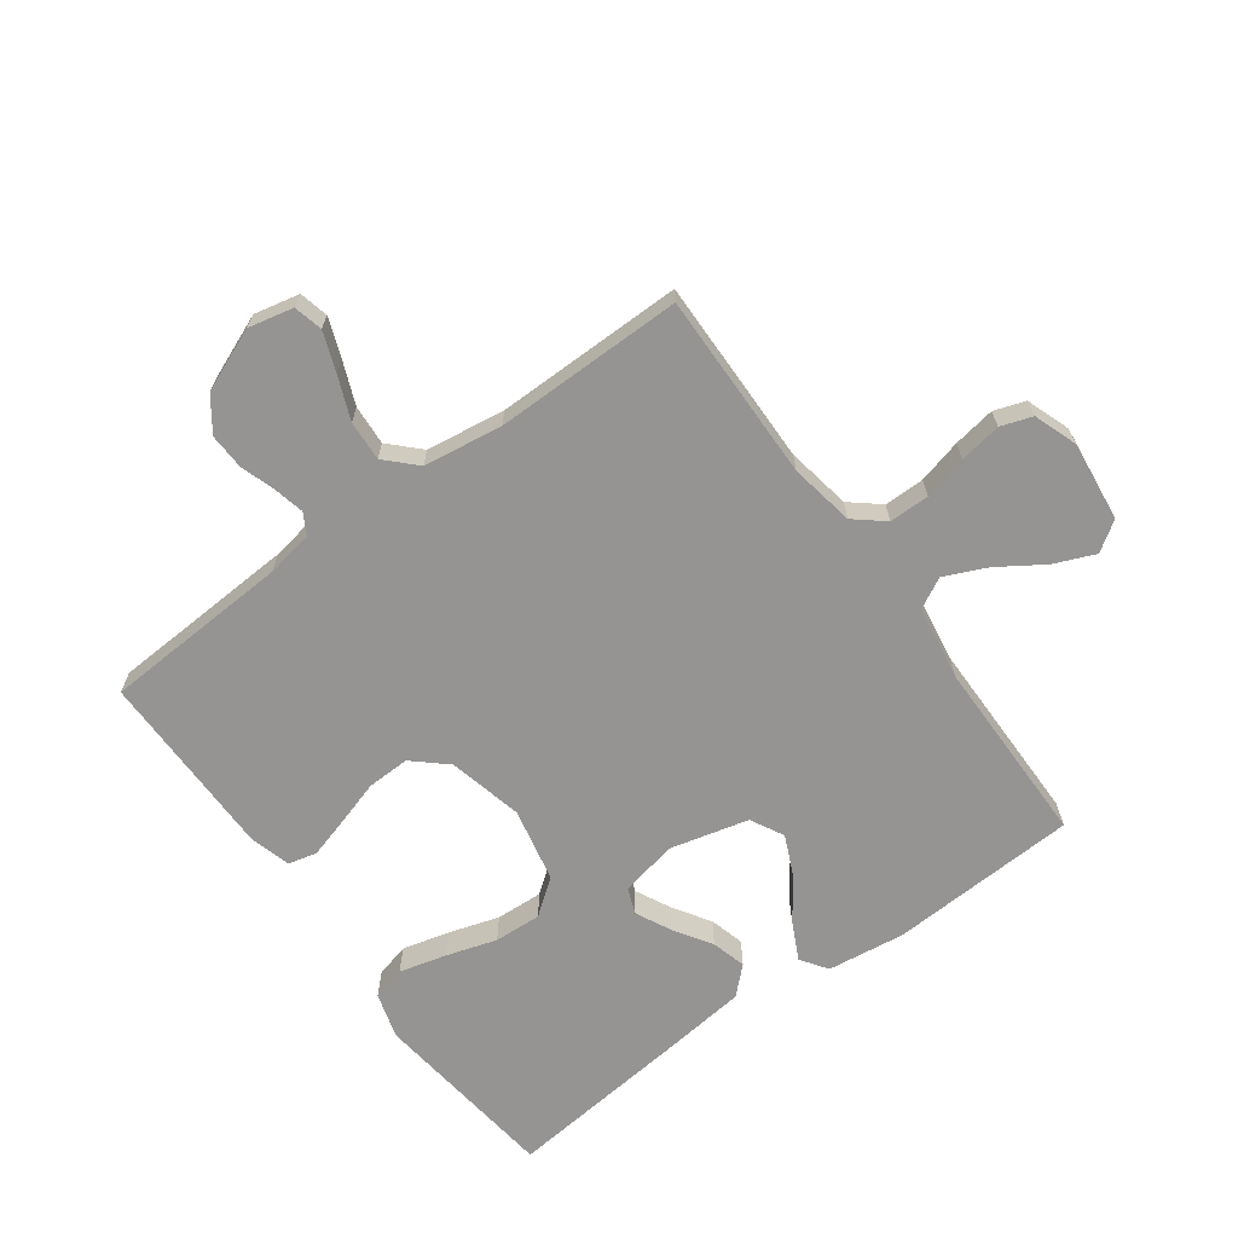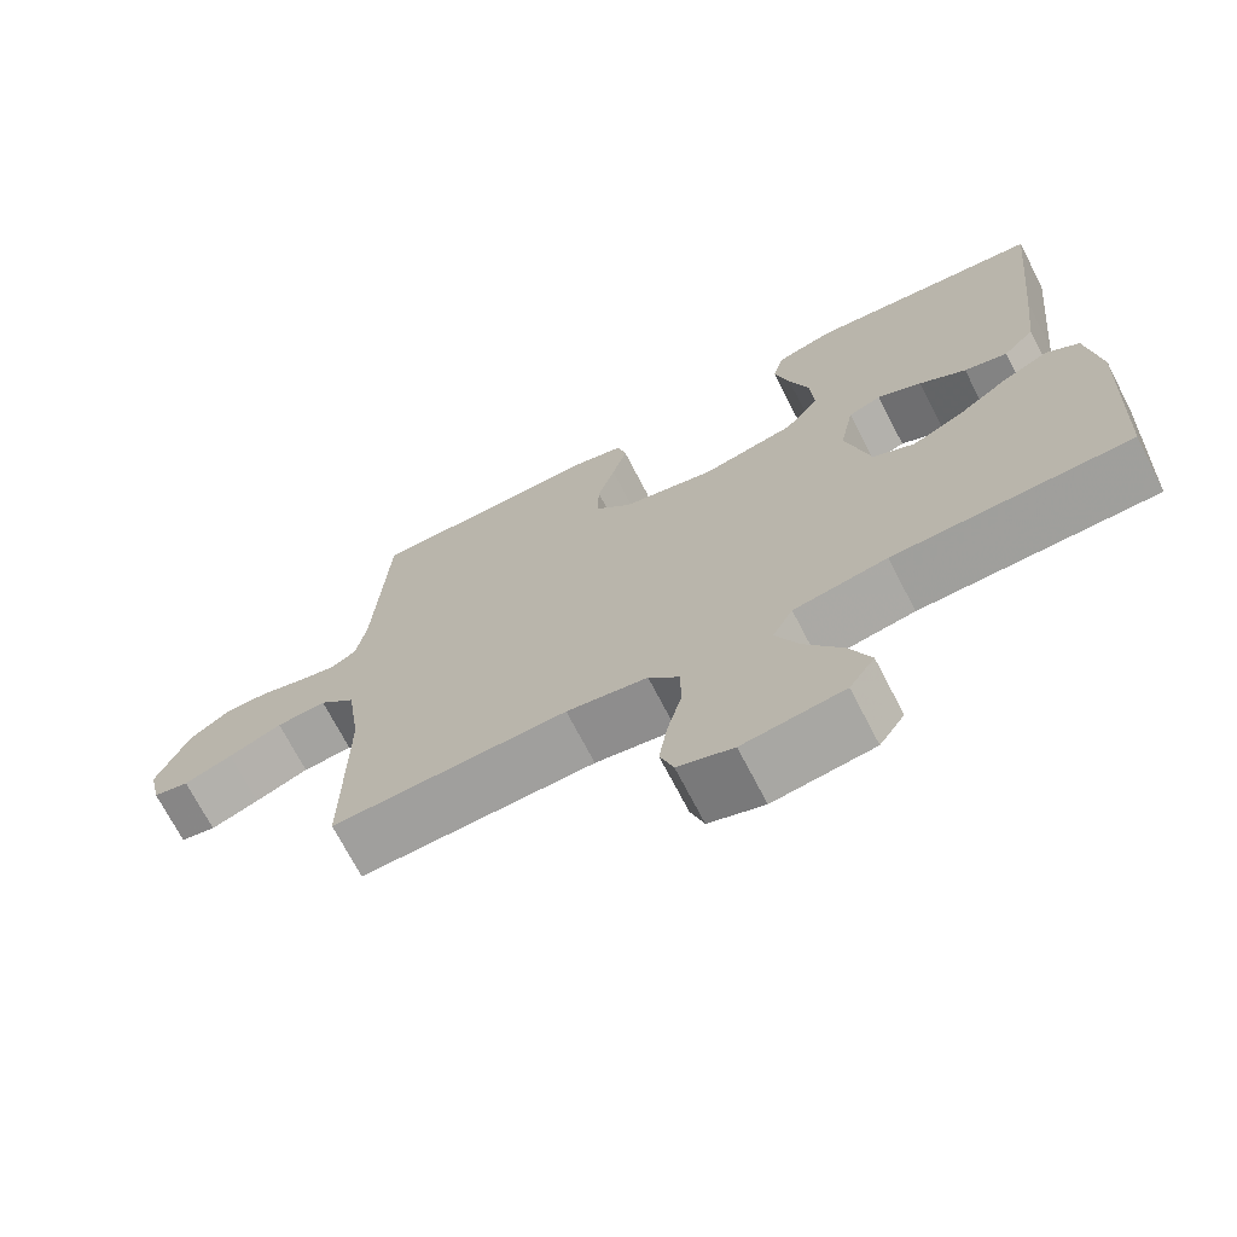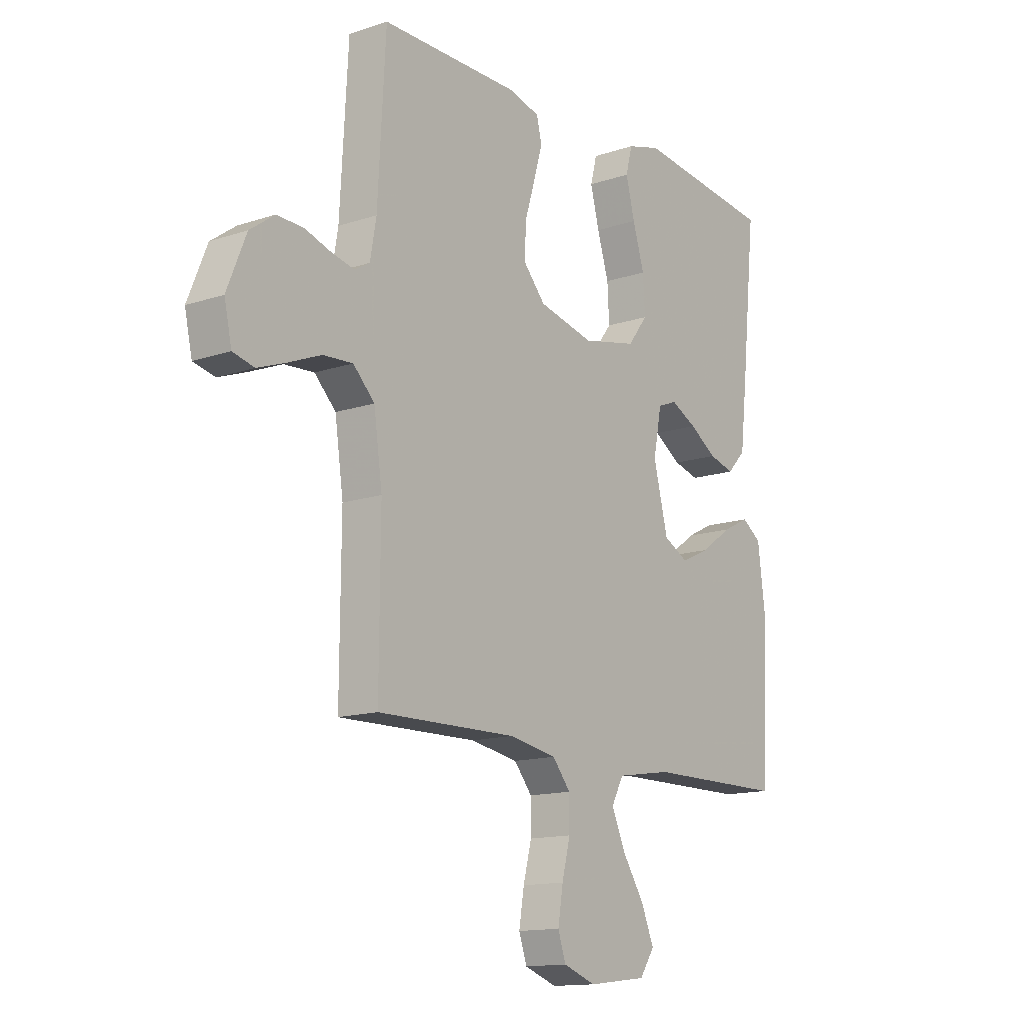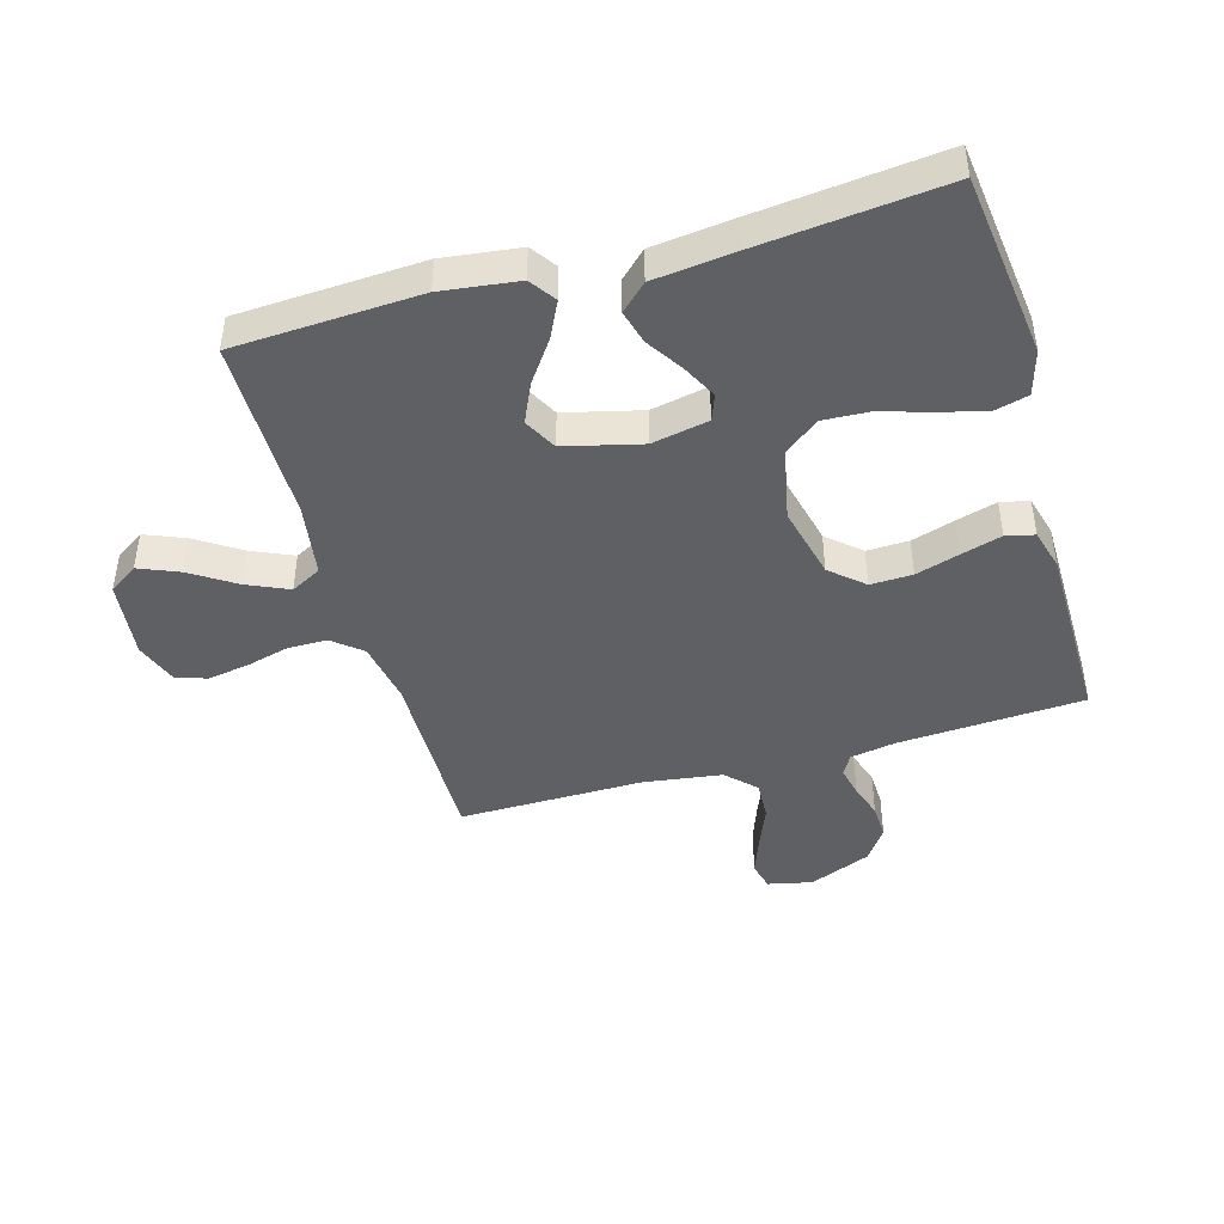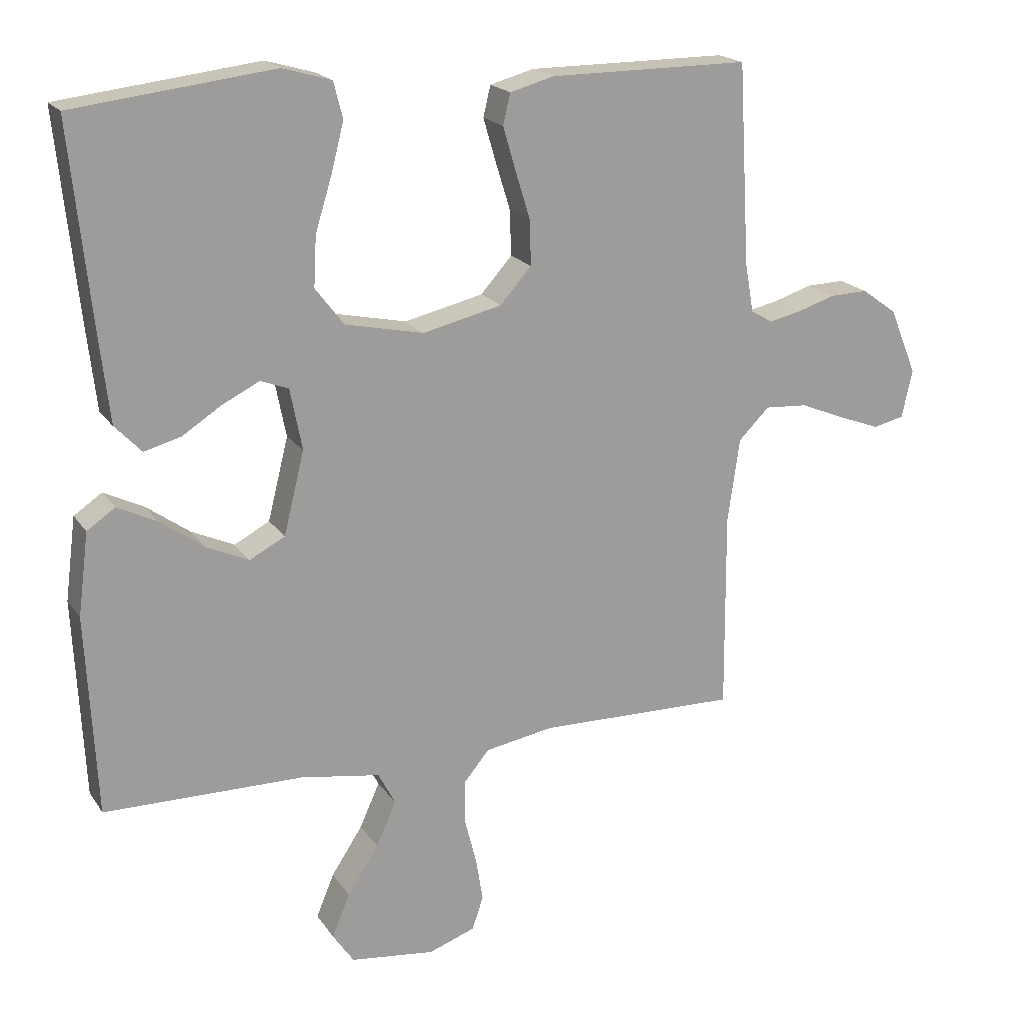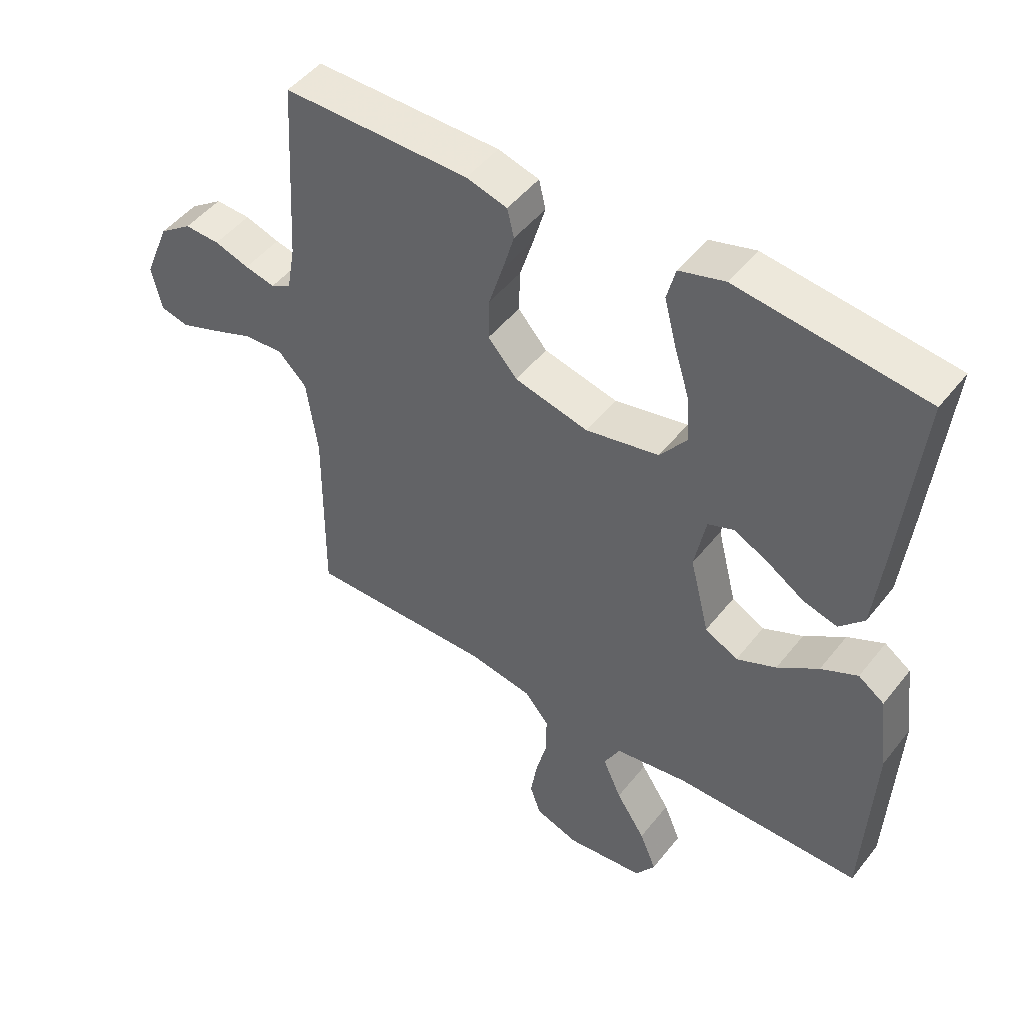
<metadata>
{"format":"obj","ext":"obj","renderer":"f3d","projection":"perspective","resolution":1024,"background":"white","views":[{"elev":-67.1,"azim":126.1,"up":"+Y"},{"elev":-70.9,"azim":-152.7,"up":"+Z"},{"elev":-13.9,"azim":126.6,"up":"+Z"},{"elev":-44.3,"azim":-73.9,"up":"+Y"},{"elev":19.1,"azim":-23.8,"up":"+Z"},{"elev":48.2,"azim":-143.6,"up":"+Z"}]}
</metadata>
<code>
v 0.5 0.07 -0.5
v 0.2 0.07 -0.495
v 0.097 0.07 -0.513
v 0.058 0.07 -0.56
v 0.058 0.07 -0.624
v 0.076 0.07 -0.694
v 0.087 0.07 -0.761
v 0.07 0.07 -0.811
v 0 0.07 -0.836
v -0.127 0.07 -0.821
v -0.159 0.07 -0.774
v -0.132 0.07 -0.709
v -0.085 0.07 -0.637
v -0.055 0.07 -0.57
v -0.081 0.07 -0.521
v -0.2 0.07 -0.502
v -0.5 0.07 -0.5
v -0.515 0.07 -0.2
v -0.499 0.07 -0.076
v -0.457 0.07 -0.047
v -0.398 0.07 -0.076
v -0.332 0.07 -0.123
v -0.268 0.07 -0.152
v -0.215 0.07 -0.124
v -0.184 0.07 0
v -0.202 0.07 0.092
v -0.244 0.07 0.108
v -0.3 0.07 0.08
v -0.359 0.07 0.042
v -0.414 0.07 0.027
v -0.454 0.07 0.069
v -0.469 0.07 0.2
v -0.5 0.07 0.5
v -0.2 0.07 0.536
v -0.127 0.07 0.515
v -0.113 0.07 0.461
v -0.132 0.07 0.387
v -0.157 0.07 0.306
v -0.161 0.07 0.231
v -0.118 0.07 0.175
v 0 0.07 0.15
v 0.119 0.07 0.178
v 0.166 0.07 0.231
v 0.164 0.07 0.299
v 0.142 0.07 0.37
v 0.123 0.07 0.435
v 0.134 0.07 0.481
v 0.2 0.07 0.499
v 0.5 0.07 0.5
v 0.517 0.07 0.2
v 0.53 0.07 0.126
v 0.563 0.07 0.107
v 0.612 0.07 0.118
v 0.668 0.07 0.136
v 0.725 0.07 0.138
v 0.778 0.07 0.1
v 0.819 0.07 0
v 0.803 0.07 -0.072
v 0.757 0.07 -0.083
v 0.695 0.07 -0.06
v 0.626 0.07 -0.032
v 0.562 0.07 -0.028
v 0.516 0.07 -0.074
v 0.498 0.07 -0.2
v 0.5 0 -0.5
v 0.2 0 -0.495
v 0.097 0 -0.513
v 0.058 0 -0.56
v 0.058 0 -0.624
v 0.076 0 -0.694
v 0.087 0 -0.761
v 0.07 0 -0.811
v 0 0 -0.836
v -0.127 0 -0.821
v -0.159 0 -0.774
v -0.132 0 -0.709
v -0.085 0 -0.637
v -0.055 0 -0.57
v -0.081 0 -0.521
v -0.2 0 -0.502
v -0.5 0 -0.5
v -0.515 0 -0.2
v -0.499 0 -0.076
v -0.457 0 -0.047
v -0.398 0 -0.076
v -0.332 0 -0.123
v -0.268 0 -0.152
v -0.215 0 -0.124
v -0.184 0 0
v -0.202 0 0.092
v -0.244 0 0.108
v -0.3 0 0.08
v -0.359 0 0.042
v -0.414 0 0.027
v -0.454 0 0.069
v -0.469 0 0.2
v -0.5 0 0.5
v -0.2 0 0.536
v -0.127 0 0.515
v -0.113 0 0.461
v -0.132 0 0.387
v -0.157 0 0.306
v -0.161 0 0.231
v -0.118 0 0.175
v 0 0 0.15
v 0.119 0 0.178
v 0.166 0 0.231
v 0.164 0 0.299
v 0.142 0 0.37
v 0.123 0 0.435
v 0.134 0 0.481
v 0.2 0 0.499
v 0.5 0 0.5
v 0.517 0 0.2
v 0.53 0 0.126
v 0.563 0 0.107
v 0.612 0 0.118
v 0.668 0 0.136
v 0.725 0 0.138
v 0.778 0 0.1
v 0.819 0 0
v 0.803 0 -0.072
v 0.757 0 -0.083
v 0.695 0 -0.06
v 0.626 0 -0.032
v 0.562 0 -0.028
v 0.516 0 -0.074
v 0.498 0 -0.2
f 59 60 61
f 58 59 61
f 57 58 61
f 56 57 61
f 55 56 61
f 54 55 61
f 53 54 61
f 52 53 61 62
f 51 52 62 63
f 48 49 50
f 47 48 50
f 46 47 50
f 45 46 50
f 44 45 50
f 51 63 64
f 50 51 64
f 44 50 64
f 43 44 64
f 36 37 38
f 35 36 38
f 34 35 38
f 33 34 38
f 32 33 38
f 31 32 38
f 30 31 38
f 29 30 38
f 28 29 38
f 27 28 38 39
f 26 27 39 40
f 20 21 22
f 19 20 22
f 18 19 22
f 17 18 22
f 16 17 22
f 15 16 22 23
f 14 15 23 24
f 11 12 13
f 10 11 13
f 9 10 13
f 8 9 13
f 7 8 13
f 6 7 13
f 5 6 13
f 4 5 13 14
f 14 24 25
f 4 14 25
f 3 4 25
f 64 1 2
f 43 64 2
f 42 43 2
f 26 40 41
f 26 41 42
f 25 26 42
f 3 25 42
f 2 3 42
f 125 124 123
f 125 123 122
f 125 122 121
f 125 121 120
f 125 120 119
f 125 119 118
f 125 118 117
f 126 125 117 116
f 127 126 116 115
f 114 113 112
f 114 112 111
f 114 111 110
f 114 110 109
f 114 109 108
f 128 127 115
f 128 115 114
f 128 114 108
f 128 108 107
f 102 101 100
f 102 100 99
f 102 99 98
f 102 98 97
f 102 97 96
f 102 96 95
f 102 95 94
f 102 94 93
f 102 93 92
f 103 102 92 91
f 104 103 91 90
f 86 85 84
f 86 84 83
f 86 83 82
f 86 82 81
f 86 81 80
f 87 86 80 79
f 88 87 79 78
f 77 76 75
f 77 75 74
f 77 74 73
f 77 73 72
f 77 72 71
f 77 71 70
f 77 70 69
f 78 77 69 68
f 89 88 78
f 89 78 68
f 89 68 67
f 66 65 128
f 66 128 107
f 66 107 106
f 105 104 90
f 106 105 90
f 106 90 89
f 106 89 67
f 106 67 66
f 1 65 66 2
f 2 66 67 3
f 3 67 68 4
f 4 68 69 5
f 5 69 70 6
f 6 70 71 7
f 7 71 72 8
f 8 72 73 9
f 9 73 74 10
f 10 74 75 11
f 11 75 76 12
f 12 76 77 13
f 13 77 78 14
f 14 78 79 15
f 15 79 80 16
f 16 80 81 17
f 17 81 82 18
f 18 82 83 19
f 19 83 84 20
f 20 84 85 21
f 21 85 86 22
f 22 86 87 23
f 23 87 88 24
f 24 88 89 25
f 25 89 90 26
f 26 90 91 27
f 27 91 92 28
f 28 92 93 29
f 29 93 94 30
f 30 94 95 31
f 31 95 96 32
f 32 96 97 33
f 33 97 98 34
f 34 98 99 35
f 35 99 100 36
f 36 100 101 37
f 37 101 102 38
f 38 102 103 39
f 39 103 104 40
f 40 104 105 41
f 41 105 106 42
f 42 106 107 43
f 43 107 108 44
f 44 108 109 45
f 45 109 110 46
f 46 110 111 47
f 47 111 112 48
f 48 112 113 49
f 49 113 114 50
f 50 114 115 51
f 51 115 116 52
f 52 116 117 53
f 53 117 118 54
f 54 118 119 55
f 55 119 120 56
f 56 120 121 57
f 57 121 122 58
f 58 122 123 59
f 59 123 124 60
f 60 124 125 61
f 61 125 126 62
f 62 126 127 63
f 63 127 128 64
f 64 128 65 1

</code>
